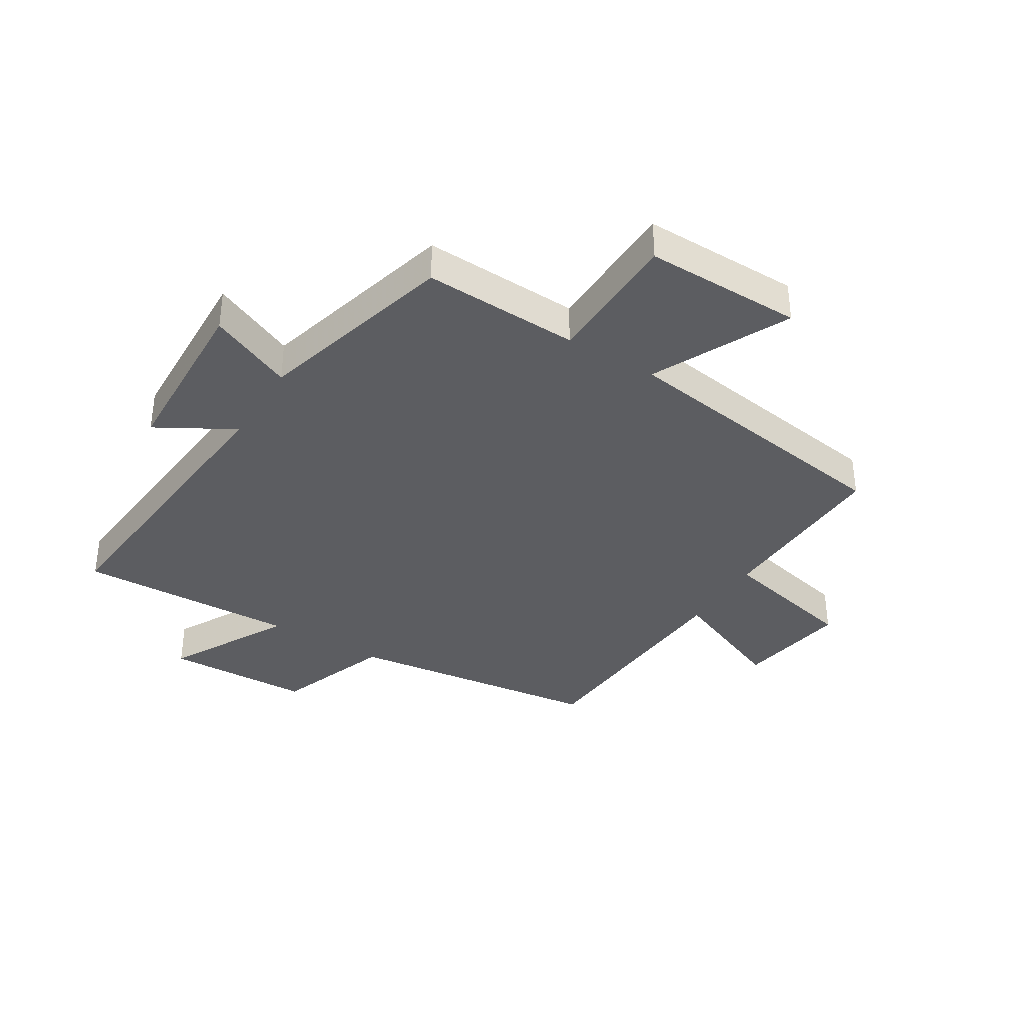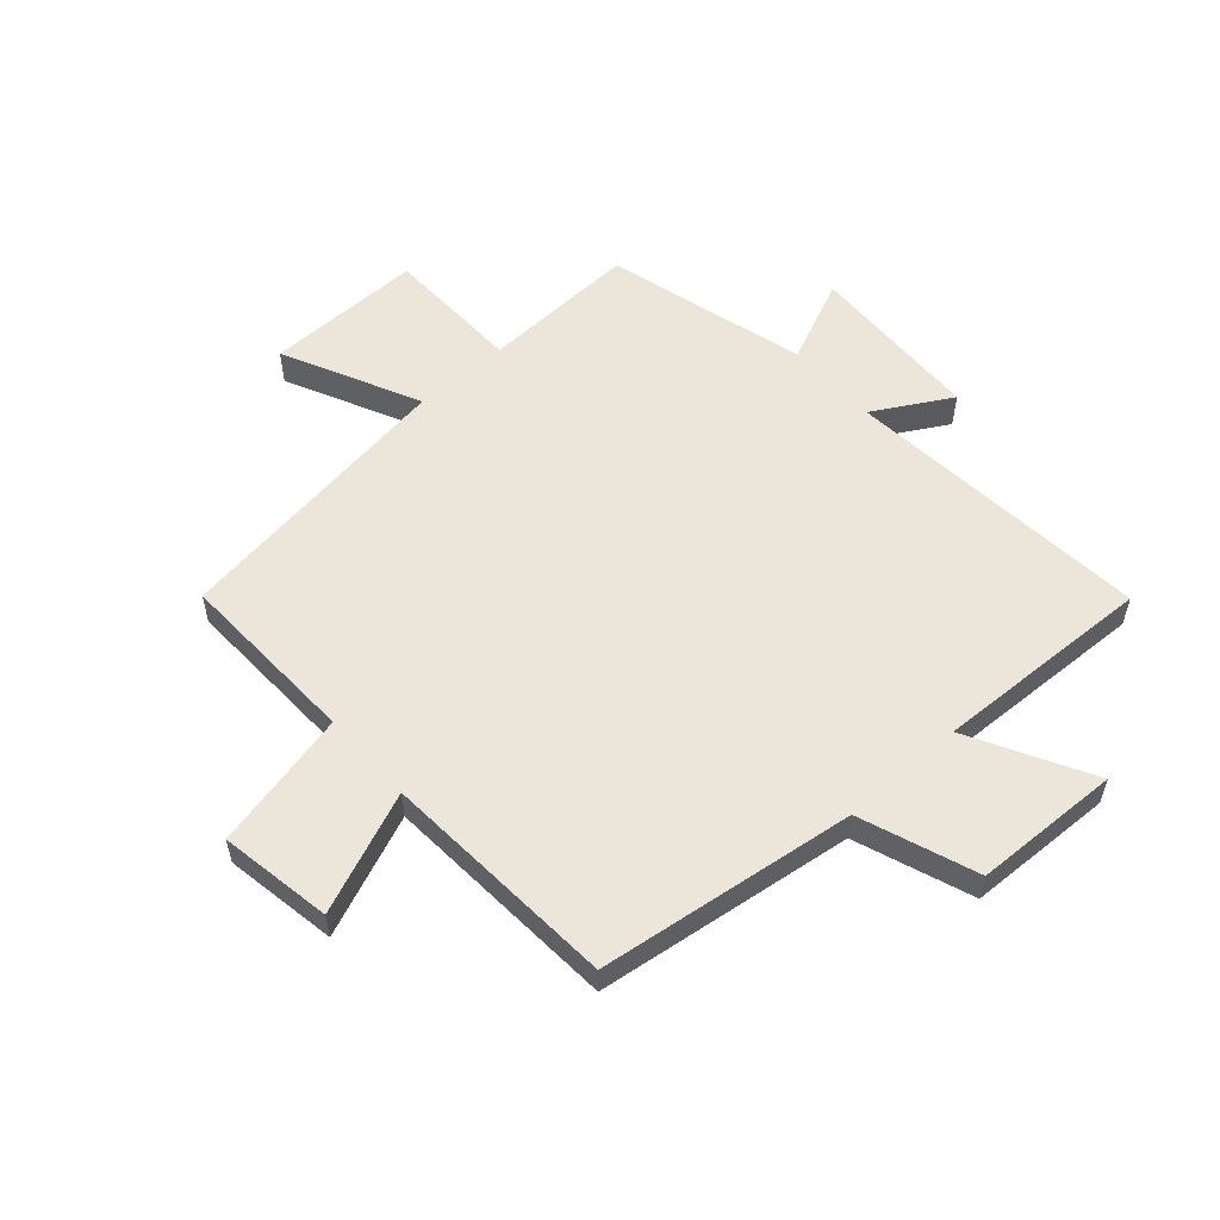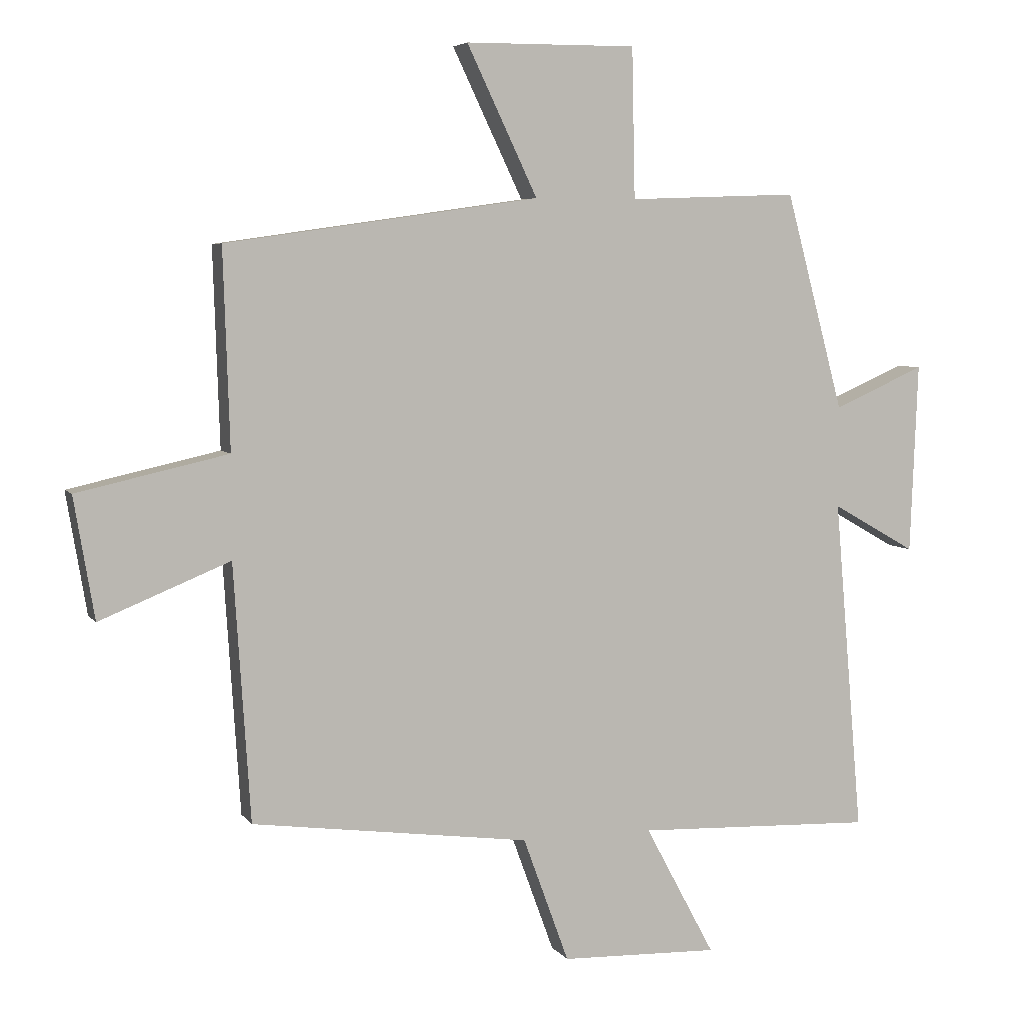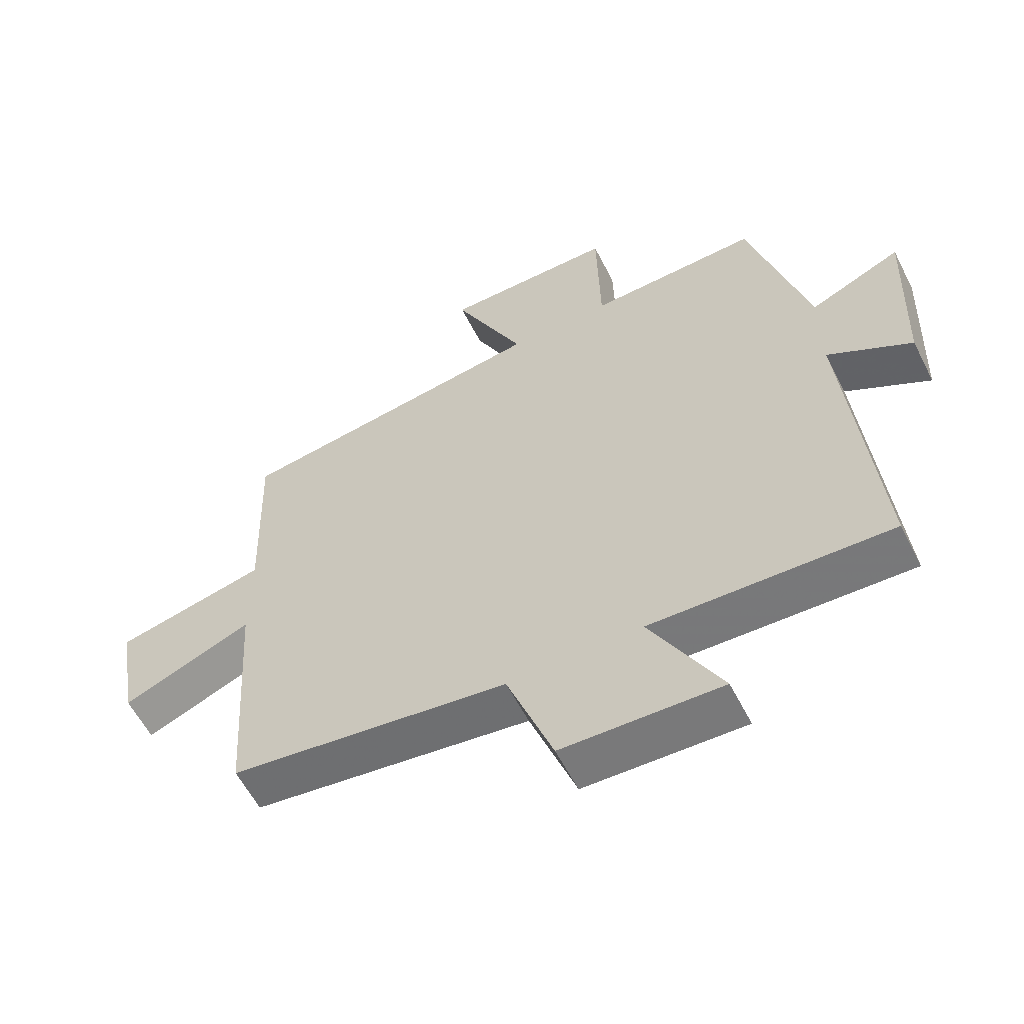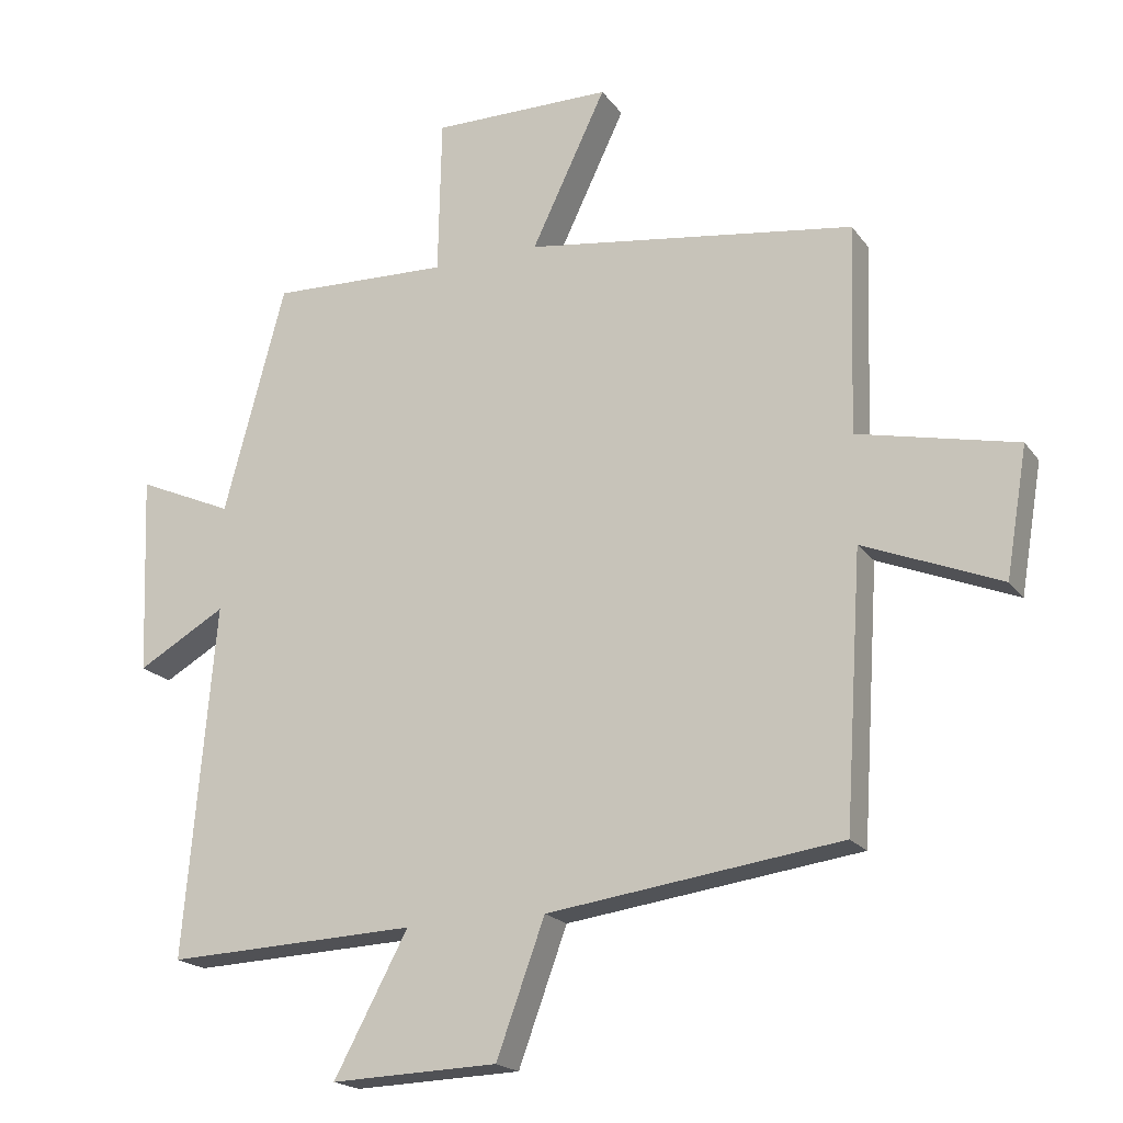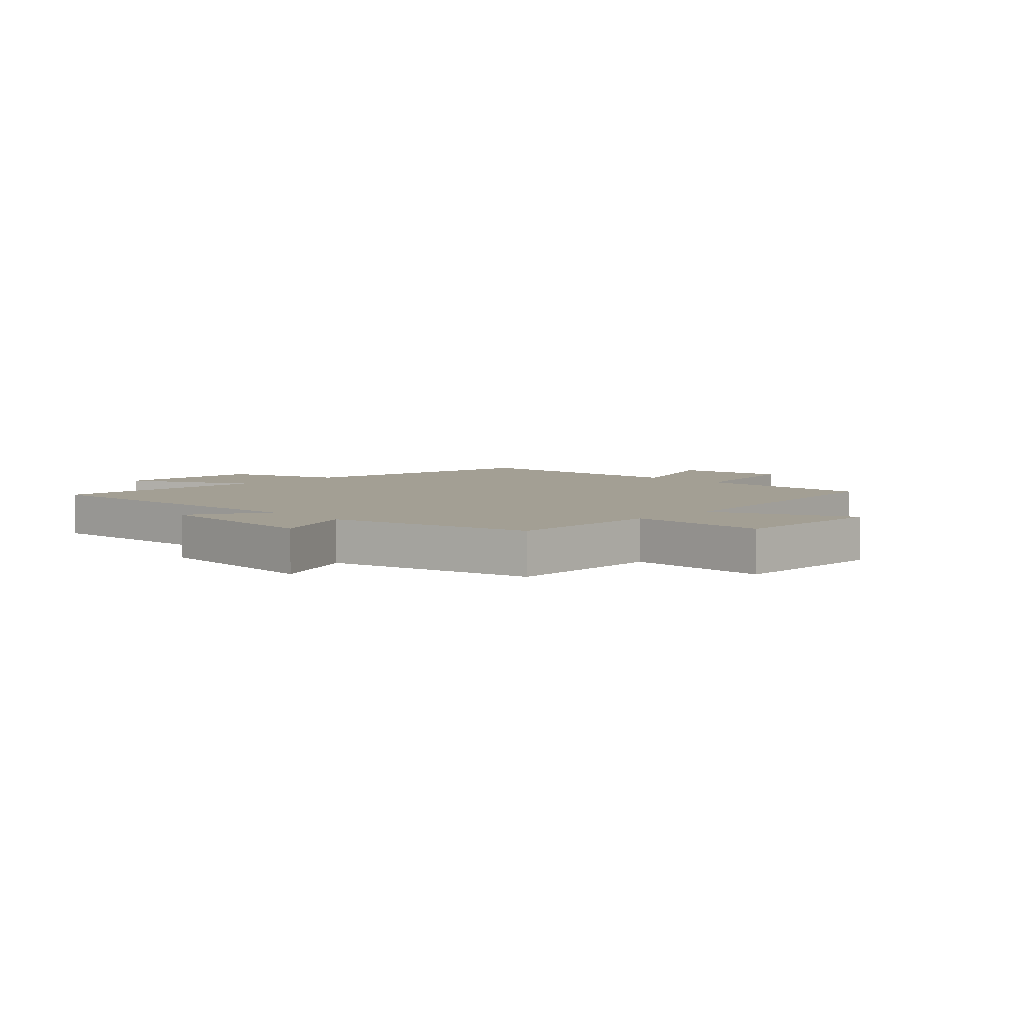
<metadata>
{"format":"obj","ext":"obj","renderer":"f3d","projection":"perspective","resolution":1024,"background":"white","views":[{"elev":-36.8,"azim":-31.7,"up":"+Y"},{"elev":56.0,"azim":138.4,"up":"+Y"},{"elev":5.5,"azim":160.9,"up":"+Z"},{"elev":-58.8,"azim":-153.1,"up":"+Z"},{"elev":-19.5,"azim":25.1,"up":"+Z"},{"elev":5.4,"azim":-44.5,"up":"+Y"}]}
</metadata>
<code>
v -0.409 0.07 0.51
v -0.143 0.07 0.5
v -0.138 0.07 0.734
v 0.13 0.07 0.732
v 0.019 0.07 0.5
v 0.51 0.07 0.429
v 0.5 0.07 0.119
v 0.736 0.07 0.066
v 0.704 0.07 -0.124
v 0.5 0.07 -0.041
v 0.474 0.07 -0.442
v 0.038 0.07 -0.5
v -0.034 0.07 -0.697
v -0.282 0.07 -0.705
v -0.172 0.07 -0.5
v -0.545 0.07 -0.514
v -0.5 0.07 0.01
v -0.631 0.07 -0.065
v -0.643 0.07 0.233
v -0.5 0.07 0.17
v -0.409 0 0.51
v -0.143 0 0.5
v -0.138 0 0.734
v 0.13 0 0.732
v 0.019 0 0.5
v 0.51 0 0.429
v 0.5 0 0.119
v 0.736 0 0.066
v 0.704 0 -0.124
v 0.5 0 -0.041
v 0.474 0 -0.442
v 0.038 0 -0.5
v -0.034 0 -0.697
v -0.282 0 -0.705
v -0.172 0 -0.5
v -0.545 0 -0.514
v -0.5 0 0.01
v -0.631 0 -0.065
v -0.643 0 0.233
v -0.5 0 0.17
f 17 18 19 20
f 17 20 1 2
f 15 16 17 2
f 12 13 14 15
f 10 11 12 15
f 10 15 2
f 7 8 9 10
f 7 10 2
f 5 6 7 2
f 2 3 4 5
f 40 39 38 37
f 22 21 40 37
f 22 37 36 35
f 35 34 33 32
f 35 32 31 30
f 22 35 30
f 30 29 28 27
f 22 30 27
f 22 27 26 25
f 25 24 23 22
f 1 21 22 2
f 2 22 23 3
f 3 23 24 4
f 4 24 25 5
f 5 25 26 6
f 6 26 27 7
f 7 27 28 8
f 8 28 29 9
f 9 29 30 10
f 10 30 31 11
f 11 31 32 12
f 12 32 33 13
f 13 33 34 14
f 14 34 35 15
f 15 35 36 16
f 16 36 37 17
f 17 37 38 18
f 18 38 39 19
f 19 39 40 20
f 20 40 21 1

</code>
